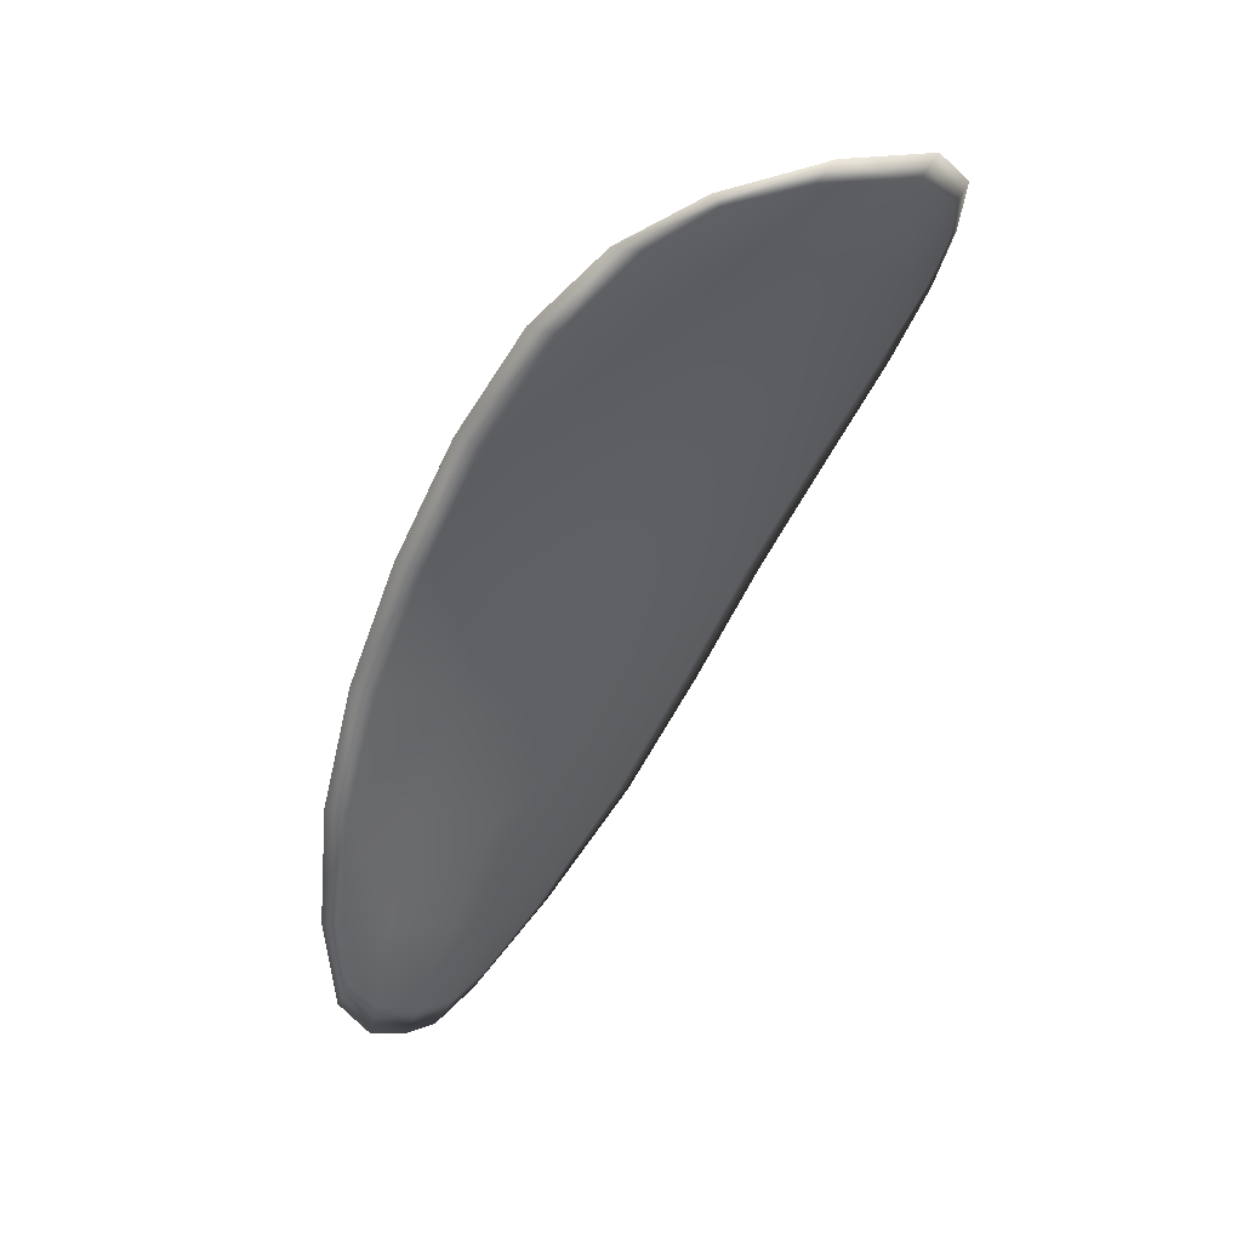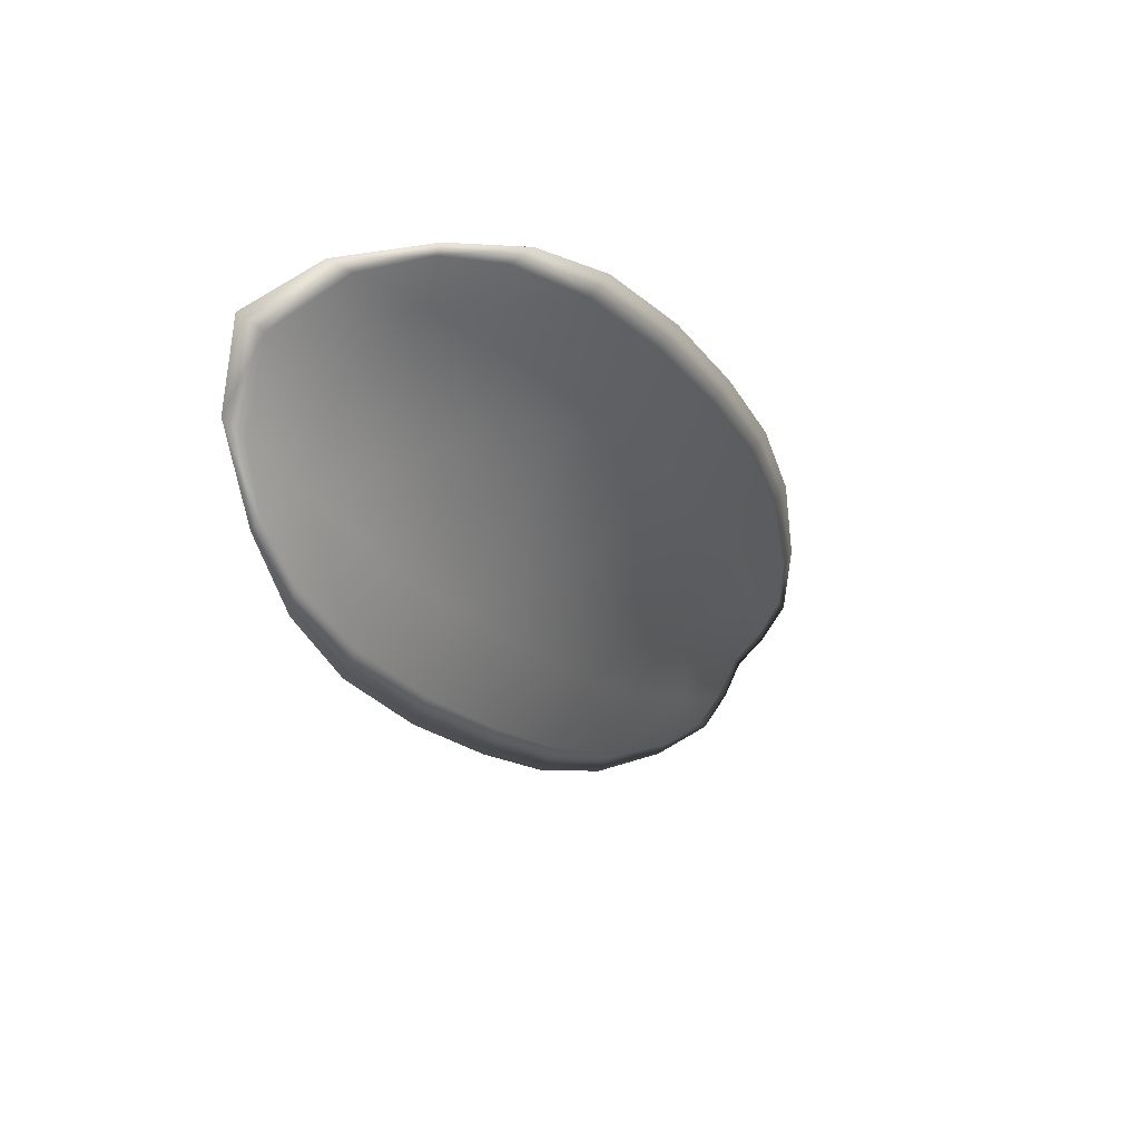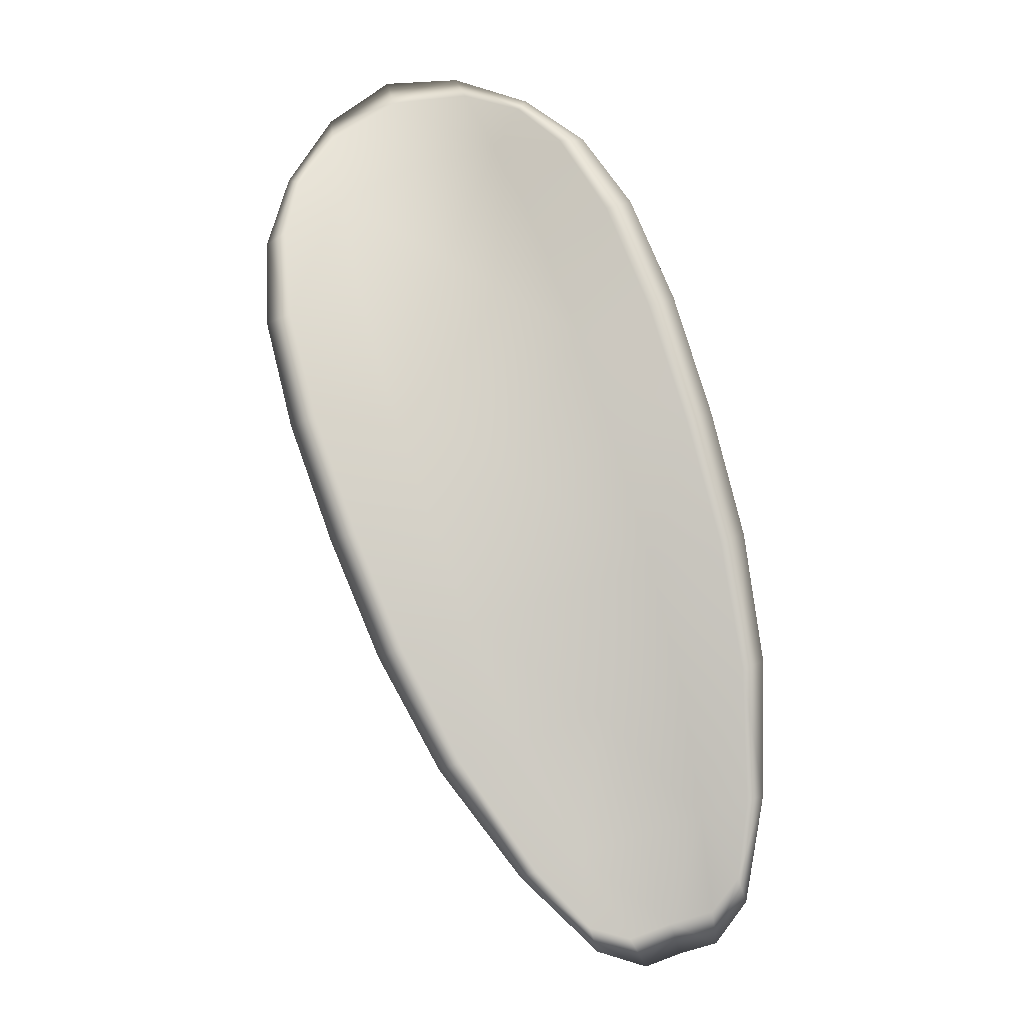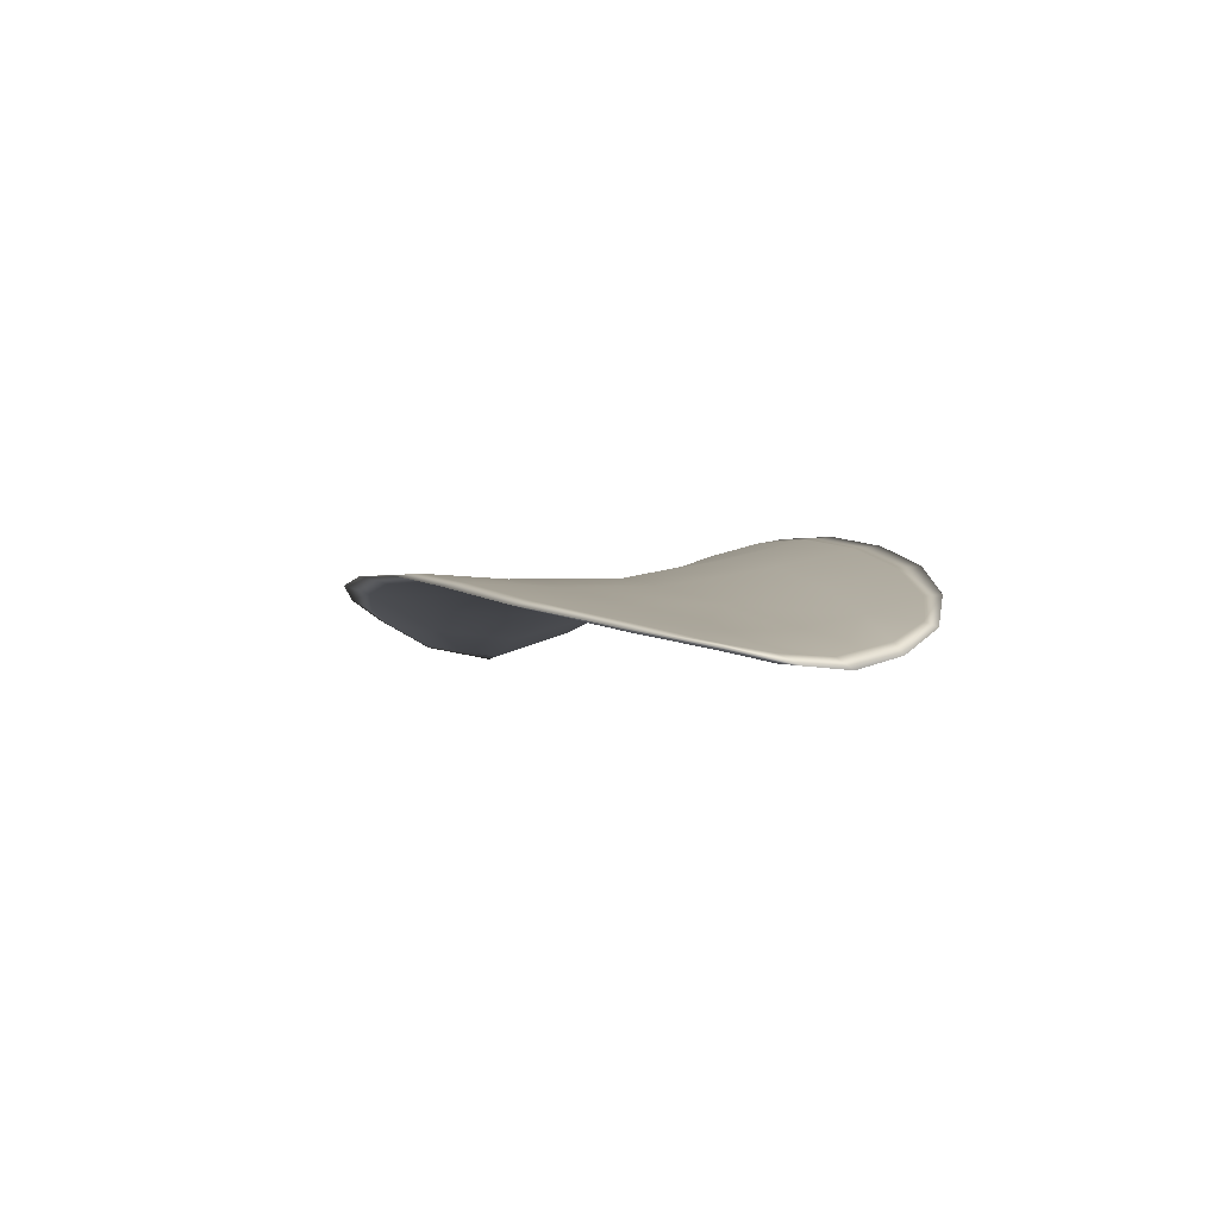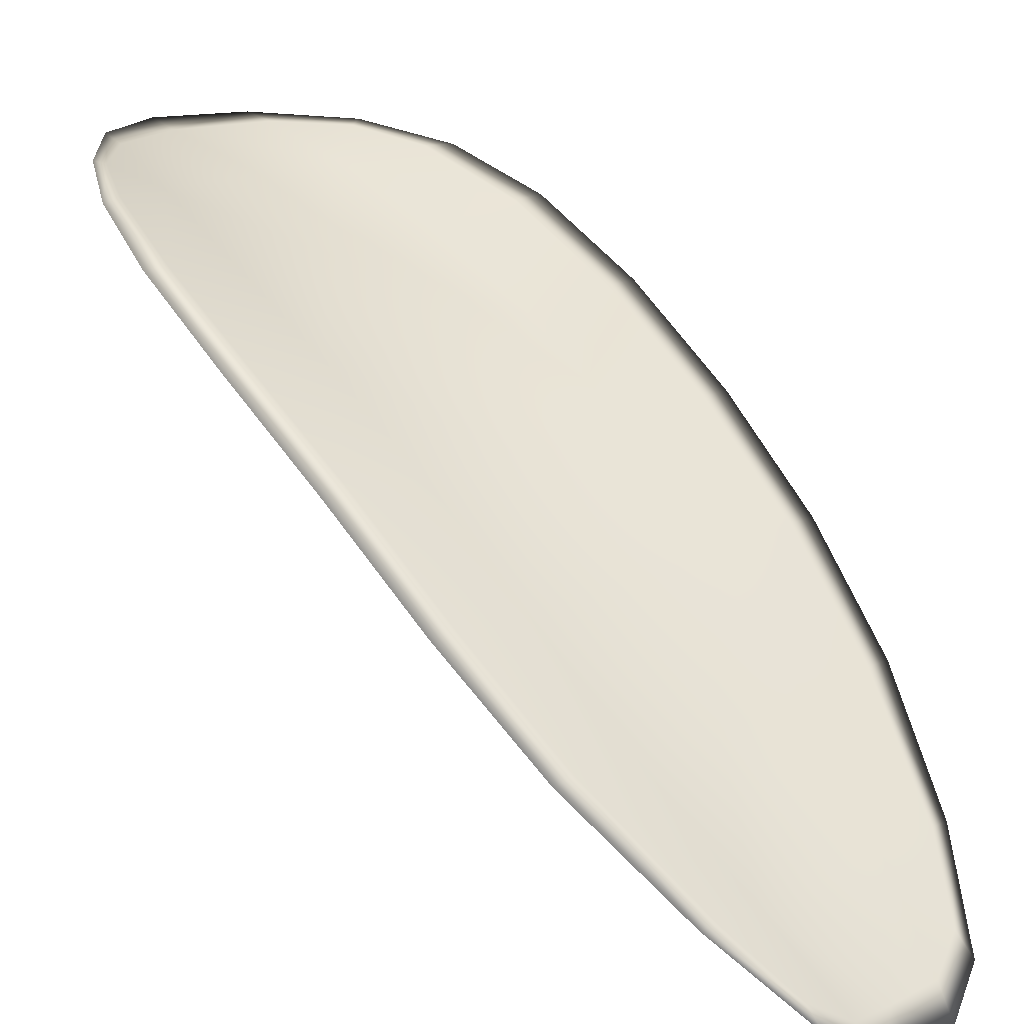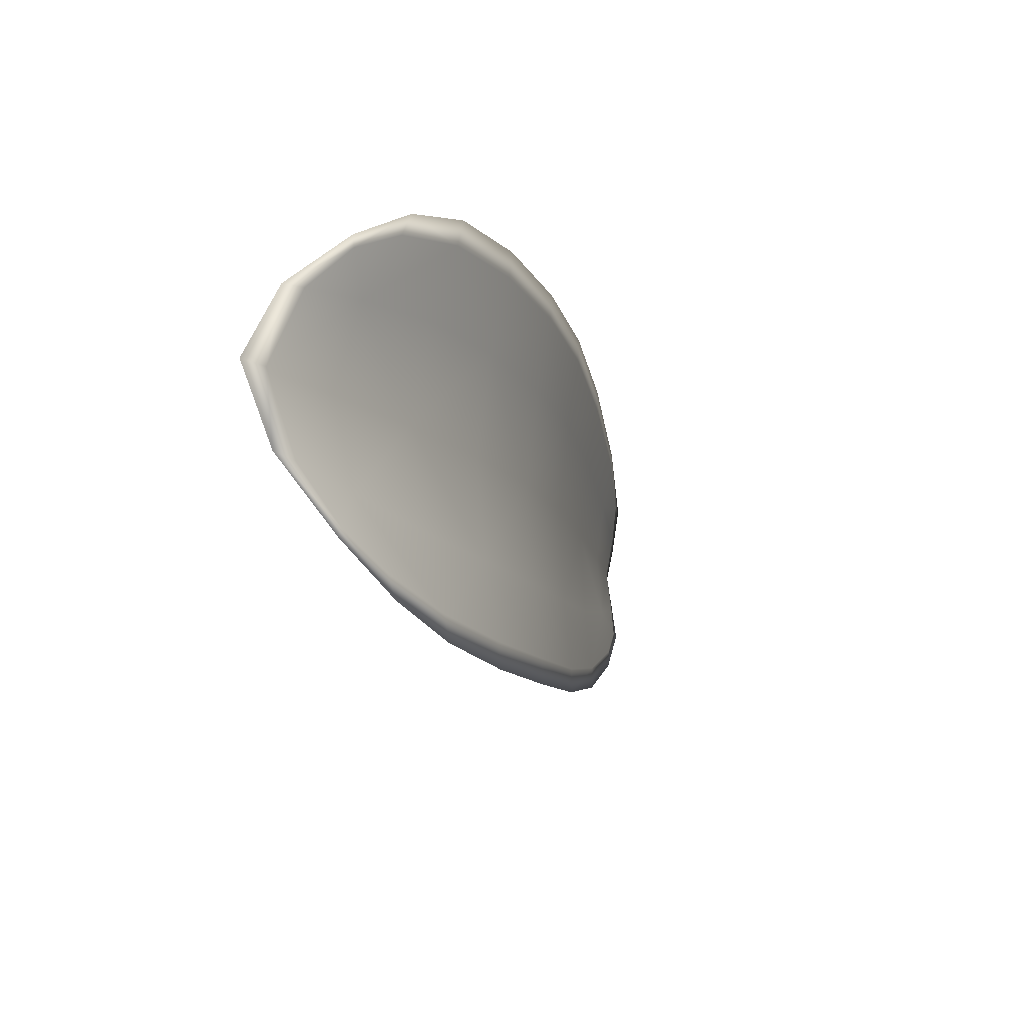
<metadata>
{"format":"obj","ext":"obj","renderer":"f3d","projection":"perspective","resolution":1024,"background":"white","views":[{"elev":29.1,"azim":175.8,"up":"+Y"},{"elev":67.4,"azim":-21.5,"up":"+Y"},{"elev":8.9,"azim":29.9,"up":"+Y"},{"elev":-70.3,"azim":32.1,"up":"+Y"},{"elev":67.4,"azim":-9.8,"up":"+Z"},{"elev":59.2,"azim":-55.3,"up":"+Y"}]}
</metadata>
<code>
v -2.438 0.7556 -1.084
v -2.439 0.7553 -1.084
v -2.438 0.7537 -1.083
v -2.437 0.7542 -1.084
v -2.435 0.7546 -1.084
v -2.436 0.7558 -1.084
v -2.437 0.7564 -1.085
v -2.439 0.7566 -1.085
v -2.44 0.7565 -1.084
v -2.44 0.7547 -1.083
v -2.441 0.7541 -1.082
v -2.44 0.7527 -1.081
v -2.439 0.7531 -1.082
v -2.441 0.7558 -1.083
v -2.441 0.755 -1.082
v -2.436 0.7475 -1.081
v -2.437 0.7471 -1.08
v -2.436 0.7452 -1.081
v -2.436 0.7455 -1.081
v -2.434 0.746 -1.082
v -2.435 0.748 -1.082
v -2.436 0.7499 -1.082
v -2.437 0.7494 -1.081
v -2.438 0.7491 -1.08
v -2.434 0.7485 -1.083
v -2.433 0.7464 -1.083
v -2.432 0.7468 -1.083
v -2.433 0.7489 -1.083
v -2.434 0.751 -1.084
v -2.435 0.7505 -1.083
v -2.436 0.7524 -1.083
v -2.437 0.7519 -1.083
v -2.434 0.7529 -1.084
v -2.438 0.7513 -1.082
v -2.439 0.751 -1.081
v -2.434 0.7436 -1.082
v -2.435 0.7434 -1.081
v -2.434 0.7424 -1.081
v -2.434 0.7422 -1.082
v -2.433 0.7424 -1.082
v -2.434 0.7439 -1.082
v -2.433 0.7443 -1.083
v -2.432 0.7426 -1.083
v -2.432 0.7432 -1.083
v -2.432 0.7446 -1.083
v -2.438 0.7556 -1.084
v -2.439 0.7552 -1.084
v -2.44 0.7564 -1.084
v -2.439 0.7566 -1.085
v -2.437 0.7563 -1.085
v -2.436 0.7557 -1.085
v -2.435 0.7545 -1.084
v -2.437 0.7541 -1.084
v -2.438 0.7536 -1.083
v -2.44 0.7546 -1.083
v -2.441 0.7541 -1.082
v -2.441 0.755 -1.082
v -2.441 0.7558 -1.083
v -2.439 0.7531 -1.082
v -2.44 0.7527 -1.081
v -2.437 0.7474 -1.081
v -2.437 0.7471 -1.081
v -2.438 0.749 -1.081
v -2.437 0.7494 -1.081
v -2.436 0.7499 -1.082
v -2.435 0.7479 -1.082
v -2.435 0.7459 -1.082
v -2.436 0.7455 -1.081
v -2.436 0.7452 -1.081
v -2.434 0.7485 -1.083
v -2.435 0.7505 -1.083
v -2.434 0.7509 -1.084
v -2.433 0.7489 -1.084
v -2.432 0.7468 -1.083
v -2.433 0.7464 -1.083
v -2.436 0.7524 -1.084
v -2.437 0.7518 -1.083
v -2.434 0.7529 -1.084
v -2.438 0.7513 -1.082
v -2.439 0.7509 -1.081
v -2.435 0.7436 -1.082
v -2.435 0.7433 -1.081
v -2.434 0.7439 -1.082
v -2.433 0.7424 -1.082
v -2.434 0.7421 -1.082
v -2.434 0.7424 -1.081
v -2.433 0.7443 -1.083
v -2.432 0.7445 -1.083
v -2.432 0.7432 -1.083
v -2.432 0.7426 -1.083
v -2.435 0.7433 -1.081
v -2.434 0.742 -1.081
v -2.437 0.7451 -1.08
v -2.434 0.7424 -1.081
v -2.432 0.7421 -1.083
v -2.432 0.7428 -1.083
v -2.433 0.7419 -1.082
v -2.432 0.7432 -1.083
v -2.436 0.7558 -1.085
v -2.437 0.7565 -1.085
v -2.435 0.7547 -1.084
v -2.437 0.7563 -1.085
v -2.441 0.7562 -1.083
v -2.441 0.7551 -1.082
v -2.44 0.7569 -1.084
v -2.441 0.755 -1.082
v -2.441 0.7539 -1.081
v -2.44 0.7526 -1.081
v -2.433 0.7417 -1.082
v -2.432 0.7446 -1.083
v -2.432 0.7469 -1.083
v -2.439 0.7569 -1.085
v -2.434 0.753 -1.084
v -2.433 0.7511 -1.084
v -2.44 0.7508 -1.08
v -2.439 0.7489 -1.08
v -2.438 0.747 -1.08
v -2.432 0.7491 -1.084
f 1 2 3
f 1 3 4
f 1 4 5
f 1 5 6
f 1 6 7
f 1 7 8
f 1 8 9
f 1 9 2
f 10 11 12
f 10 12 13
f 10 13 3
f 10 3 2
f 10 2 9
f 10 9 14
f 10 14 15
f 10 15 11
f 16 17 18
f 16 18 19
f 16 19 20
f 16 20 21
f 16 21 22
f 16 22 23
f 16 23 24
f 16 24 17
f 25 21 20
f 25 20 26
f 25 26 27
f 25 27 28
f 25 28 29
f 25 29 30
f 25 30 22
f 25 22 21
f 31 32 22
f 31 22 30
f 31 30 29
f 31 29 33
f 31 33 5
f 31 5 4
f 31 4 3
f 31 3 32
f 34 35 24
f 34 24 23
f 34 23 22
f 34 22 32
f 34 32 3
f 34 3 13
f 34 13 12
f 34 12 35
f 36 37 38
f 36 38 39
f 36 39 40
f 36 40 41
f 36 41 20
f 36 20 19
f 36 19 18
f 36 18 37
f 42 41 40
f 42 40 43
f 42 43 44
f 42 44 45
f 42 45 27
f 42 27 26
f 42 26 20
f 42 20 41
f 46 47 48
f 46 48 49
f 46 49 50
f 46 50 51
f 46 51 52
f 46 52 53
f 46 53 54
f 46 54 47
f 55 56 57
f 55 57 58
f 55 58 48
f 55 48 47
f 55 47 54
f 55 54 59
f 55 59 60
f 55 60 56
f 61 62 63
f 61 63 64
f 61 64 65
f 61 65 66
f 61 66 67
f 61 67 68
f 61 68 69
f 61 69 62
f 70 66 65
f 70 65 71
f 70 71 72
f 70 72 73
f 70 73 74
f 70 74 75
f 70 75 67
f 70 67 66
f 76 77 54
f 76 54 53
f 76 53 52
f 76 52 78
f 76 78 72
f 76 72 71
f 76 71 65
f 76 65 77
f 79 80 60
f 79 60 59
f 79 59 54
f 79 54 77
f 79 77 65
f 79 65 64
f 79 64 63
f 79 63 80
f 81 82 69
f 81 69 68
f 81 68 67
f 81 67 83
f 81 83 84
f 81 84 85
f 81 85 86
f 81 86 82
f 87 83 67
f 87 67 75
f 87 75 74
f 87 74 88
f 87 88 89
f 87 89 90
f 87 90 84
f 87 84 83
f 91 92 38
f 91 38 37
f 91 37 18
f 91 18 93
f 91 93 69
f 91 69 82
f 91 82 94
f 91 94 92
f 95 96 44
f 95 44 43
f 95 43 40
f 95 40 97
f 95 97 84
f 95 84 90
f 95 90 98
f 95 98 96
f 99 100 7
f 99 7 6
f 99 6 5
f 99 5 101
f 99 101 52
f 99 52 51
f 99 51 102
f 99 102 100
f 103 104 15
f 103 15 14
f 103 14 9
f 103 9 105
f 103 105 48
f 103 48 58
f 103 58 106
f 103 106 104
f 107 108 12
f 107 12 11
f 107 11 15
f 107 15 104
f 107 104 106
f 107 106 56
f 107 56 60
f 107 60 108
f 109 97 40
f 109 40 39
f 109 39 38
f 109 38 92
f 109 92 94
f 109 94 85
f 109 85 84
f 109 84 97
f 110 111 27
f 110 27 45
f 110 45 44
f 110 44 96
f 110 96 98
f 110 98 88
f 110 88 74
f 110 74 111
f 112 105 9
f 112 9 8
f 112 8 7
f 112 7 100
f 112 100 102
f 112 102 49
f 112 49 48
f 112 48 105
f 113 101 5
f 113 5 33
f 113 33 29
f 113 29 114
f 113 114 72
f 113 72 78
f 113 78 52
f 113 52 101
f 115 116 24
f 115 24 35
f 115 35 12
f 115 12 108
f 115 108 60
f 115 60 80
f 115 80 63
f 115 63 116
f 117 93 18
f 117 18 17
f 117 17 24
f 117 24 116
f 117 116 63
f 117 63 62
f 117 62 69
f 117 69 93
f 118 114 29
f 118 29 28
f 118 28 27
f 118 27 111
f 118 111 74
f 118 74 73
f 118 73 72
f 118 72 114

</code>
